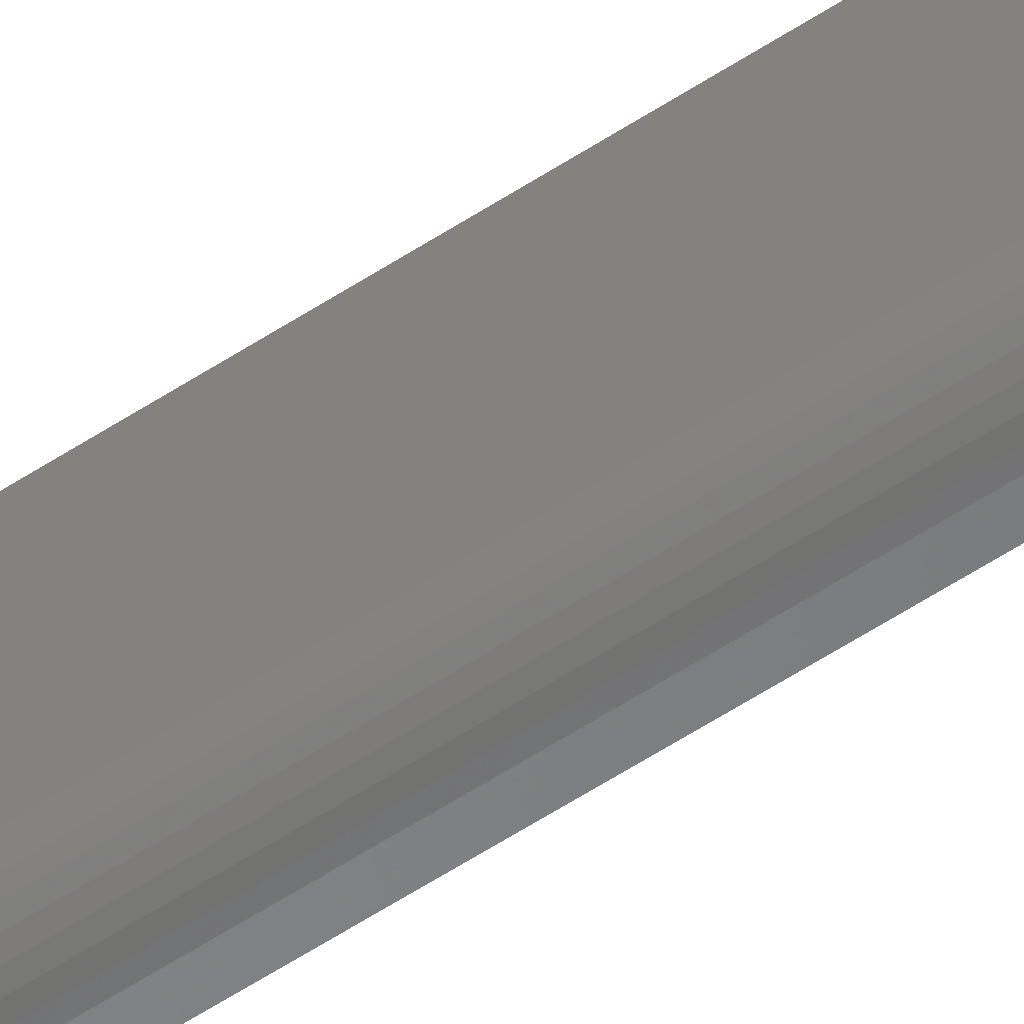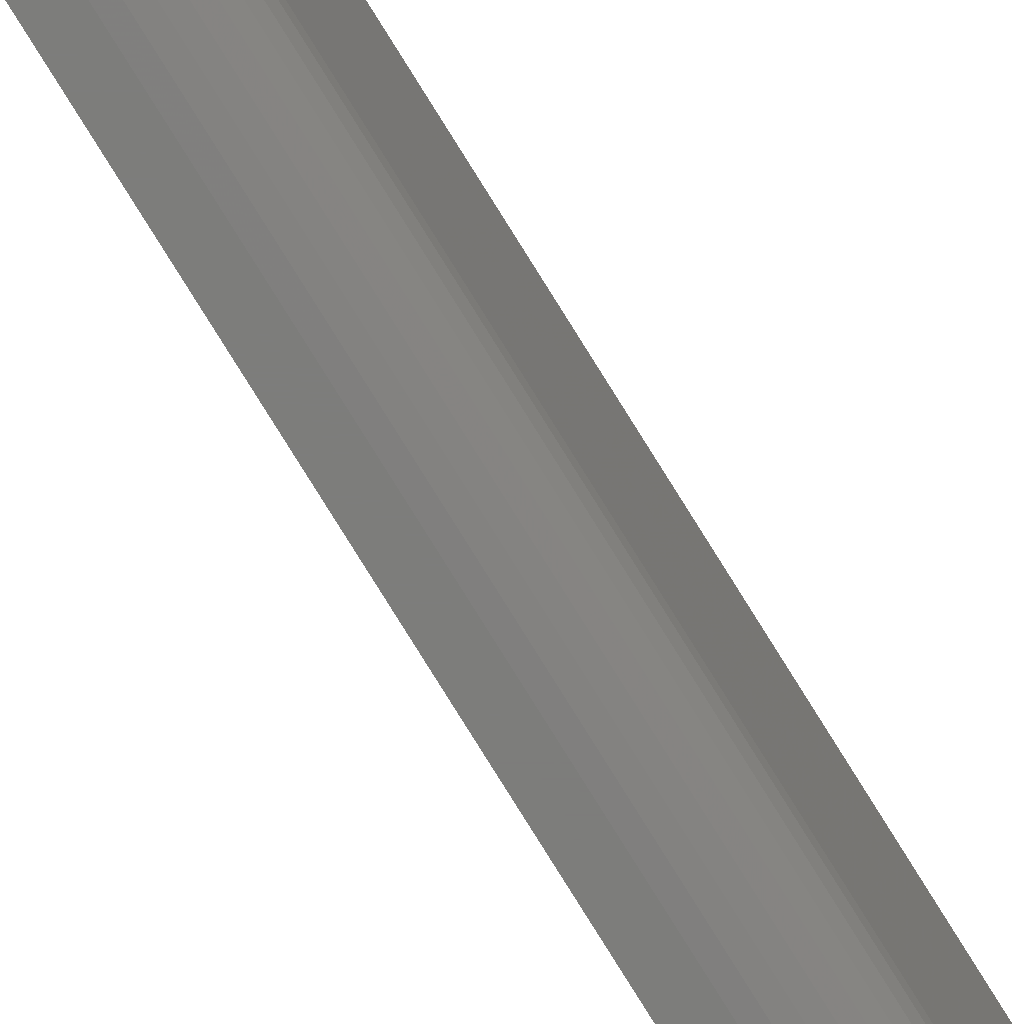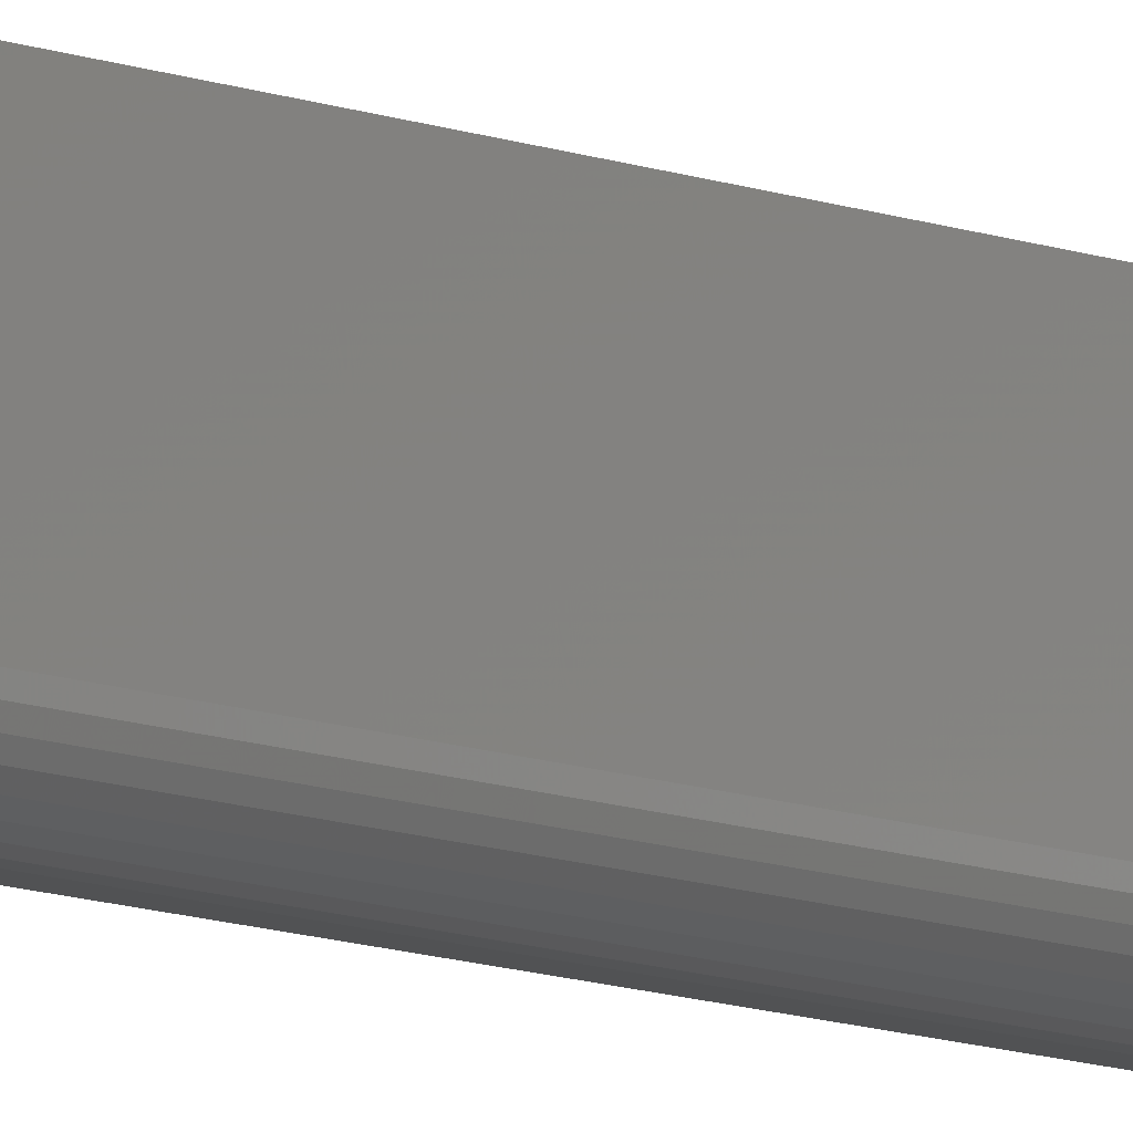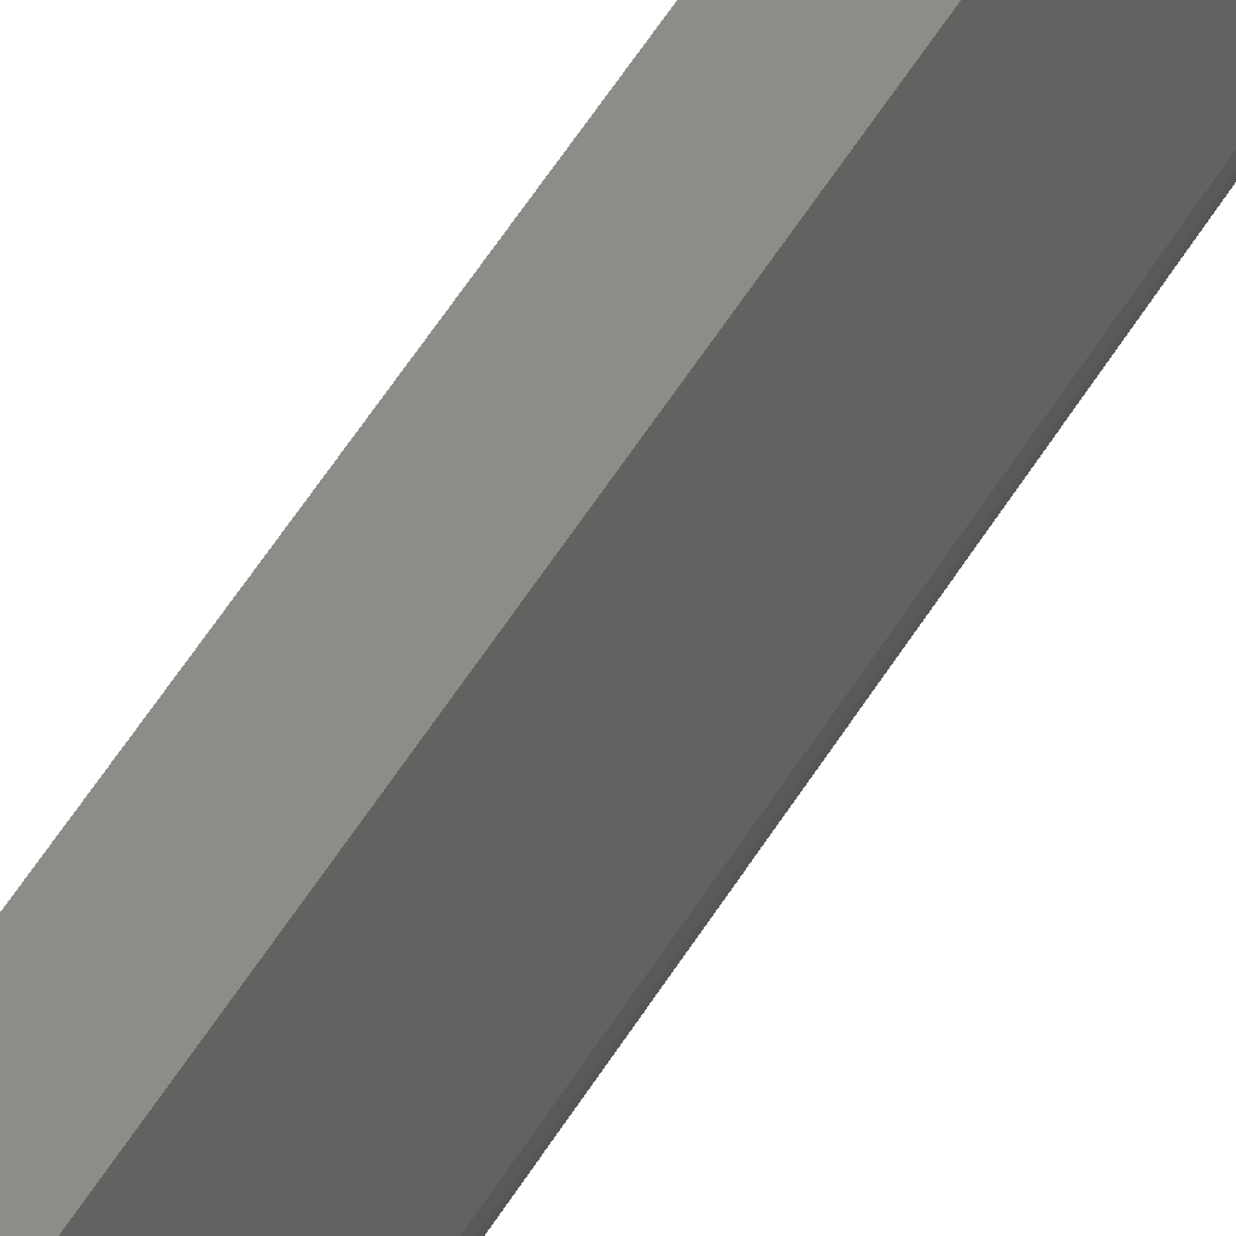
<metadata>
{"format":"stl","ext":"stl","renderer":"f3d","projection":"perspective","resolution":1024,"background":"white","views":[{"elev":-52.3,"azim":126.1,"up":"+Z"},{"elev":-76.4,"azim":31.6,"up":"+Z"},{"elev":-8.6,"azim":39.7,"up":"+Z"},{"elev":36.4,"azim":23.3,"up":"+Z"}]}
</metadata>
<code>
# stl→obj: 24 verts, 44 faces
v 0.01234 -0.75 0.008635
v 0.01102 -0.75 0.004294
v 0.01219 -0.75 0.007111
v 0.01174 -0.75 0.005645
v 0.008863 -0.75 0.002139
v 0.0008224 -0.75 0.0008224
v 0.004523 -0.75 0.0008224
v 0.006047 -0.75 0.0009725
v 0.007513 -0.75 0.001417
v 0.0008224 -0.75 0.03824
v 0.01005 -0.75 0.003111
v 0.01234 -0.75 0.03824
v 0.01219 0 0.007111
v 0.01102 0 0.004294
v 0.01234 0 0.008635
v 0.01174 0 0.005645
v 0.008863 0 0.002139
v 0.007513 0 0.001417
v 0.006047 0 0.0009725
v 0.004523 0 0.0008224
v 0.0008224 0 0.0008224
v 0.0008224 0 0.03824
v 0.01234 0 0.03824
v 0.01005 0 0.003111
f 1 2 3
f 2 4 3
f 5 6 7
f 5 7 8
f 5 8 9
f 10 6 5
f 10 5 11
f 10 11 2
f 10 2 1
f 10 1 12
f 13 14 15
f 13 16 14
f 17 18 19
f 17 19 20
f 17 20 21
f 22 23 15
f 22 15 14
f 22 14 24
f 22 24 17
f 22 17 21
f 15 23 1
f 1 23 12
f 21 20 6
f 6 20 7
f 15 1 13
f 13 1 3
f 13 3 16
f 16 3 4
f 16 4 14
f 14 4 2
f 14 2 24
f 24 2 11
f 24 11 17
f 17 11 5
f 17 5 18
f 18 5 9
f 18 9 19
f 19 9 8
f 19 8 20
f 20 8 7
f 22 21 10
f 10 21 6
f 23 22 12
f 12 22 10

</code>
